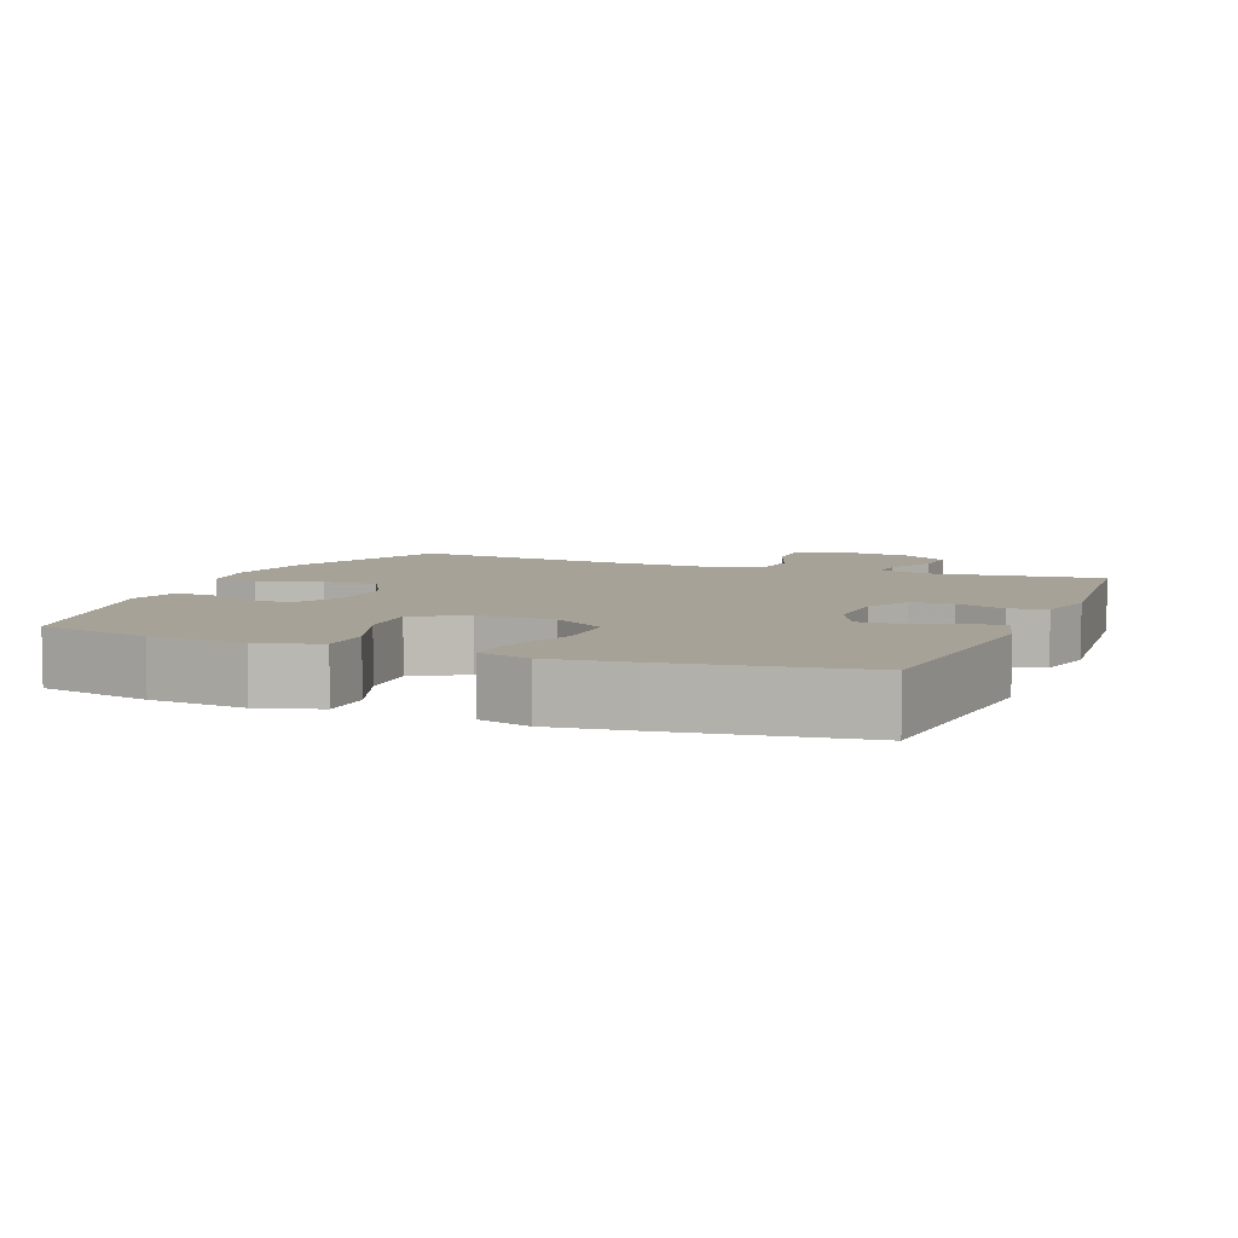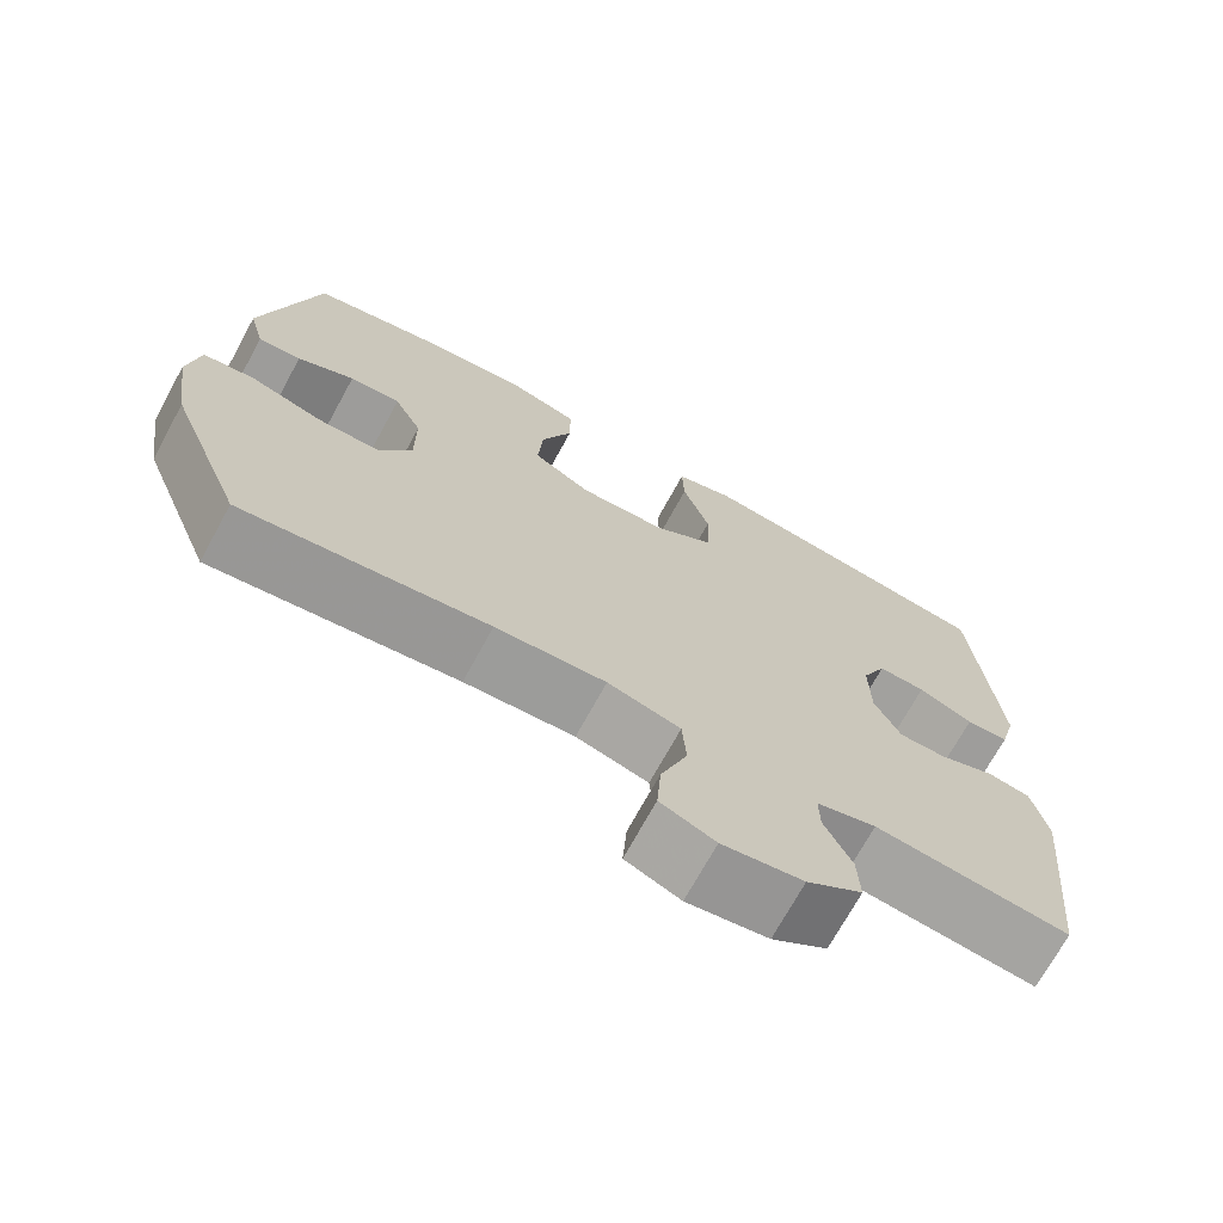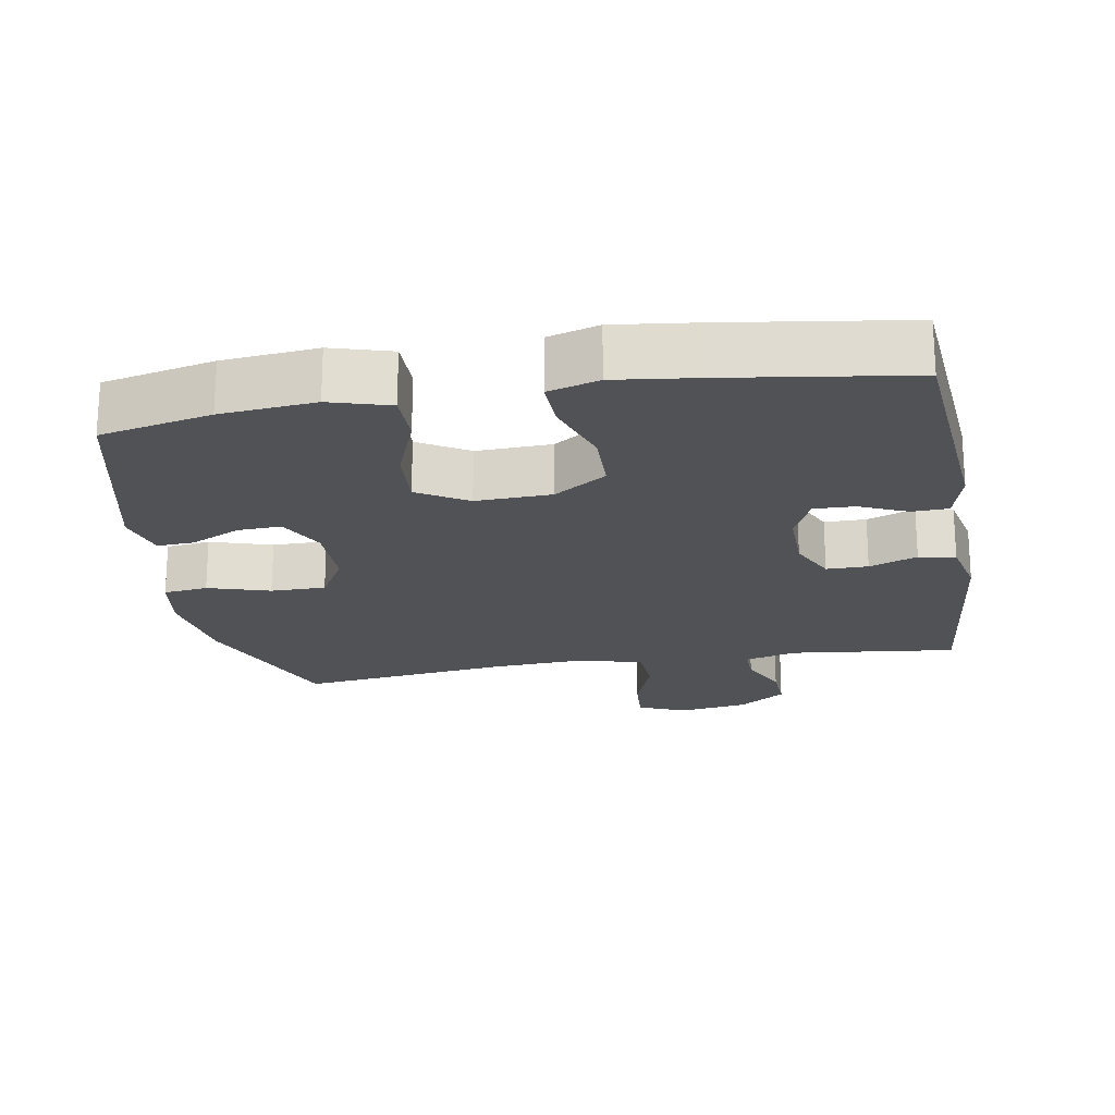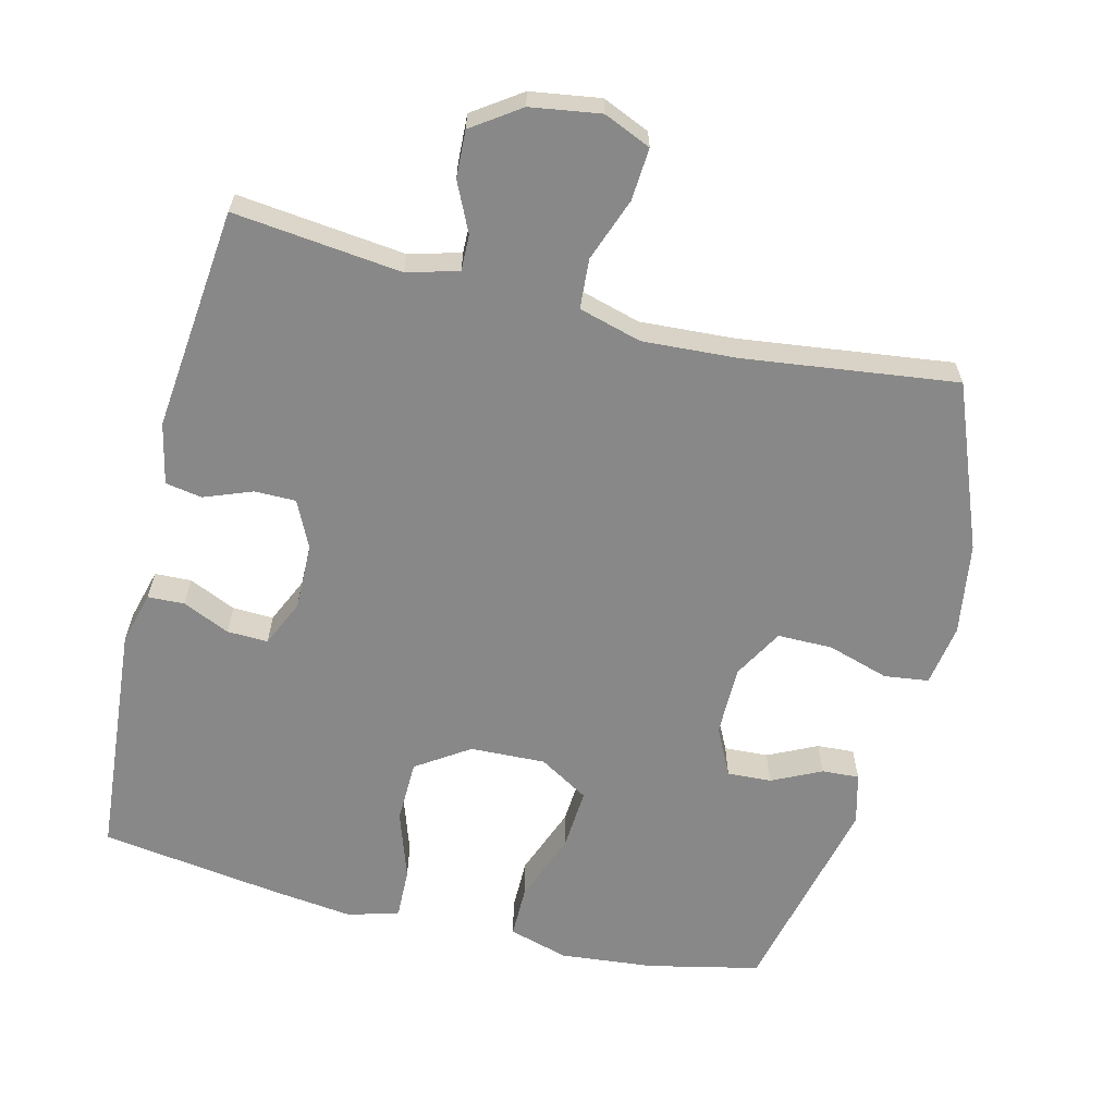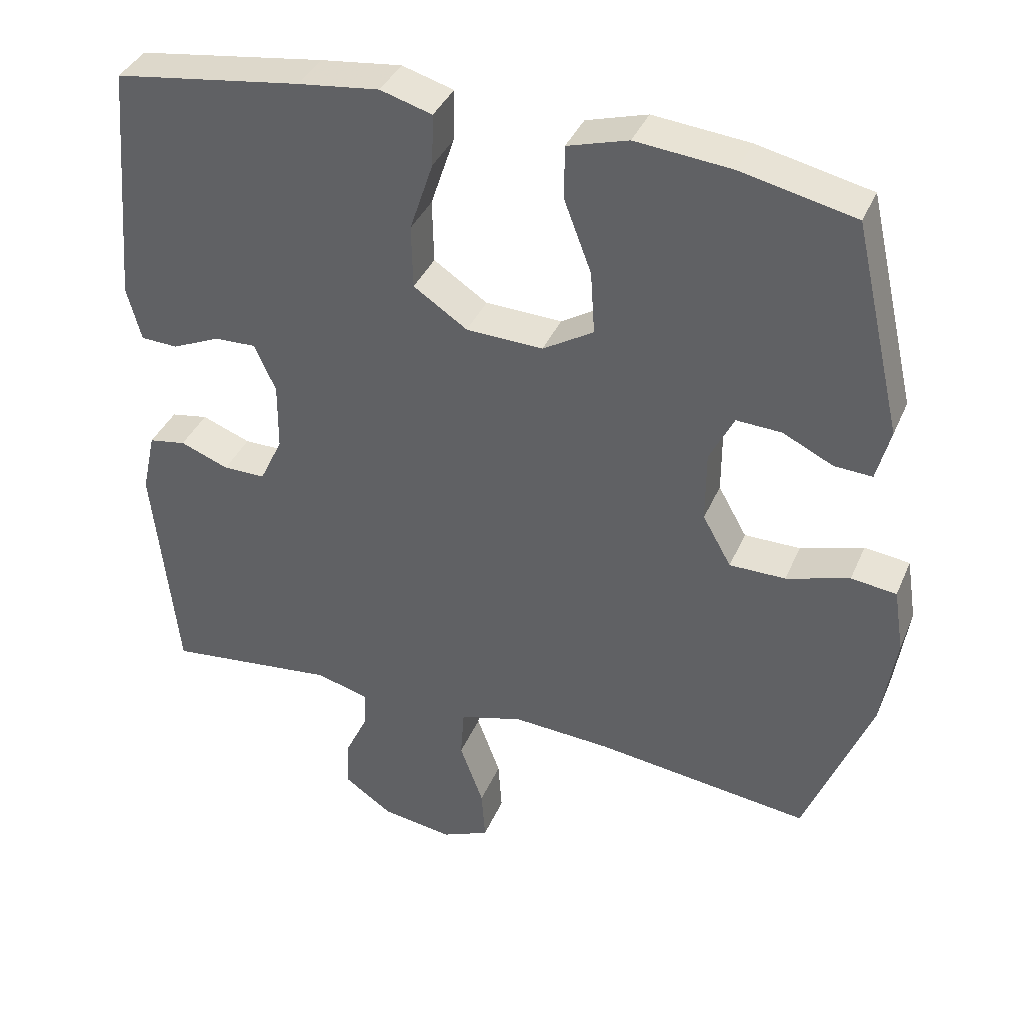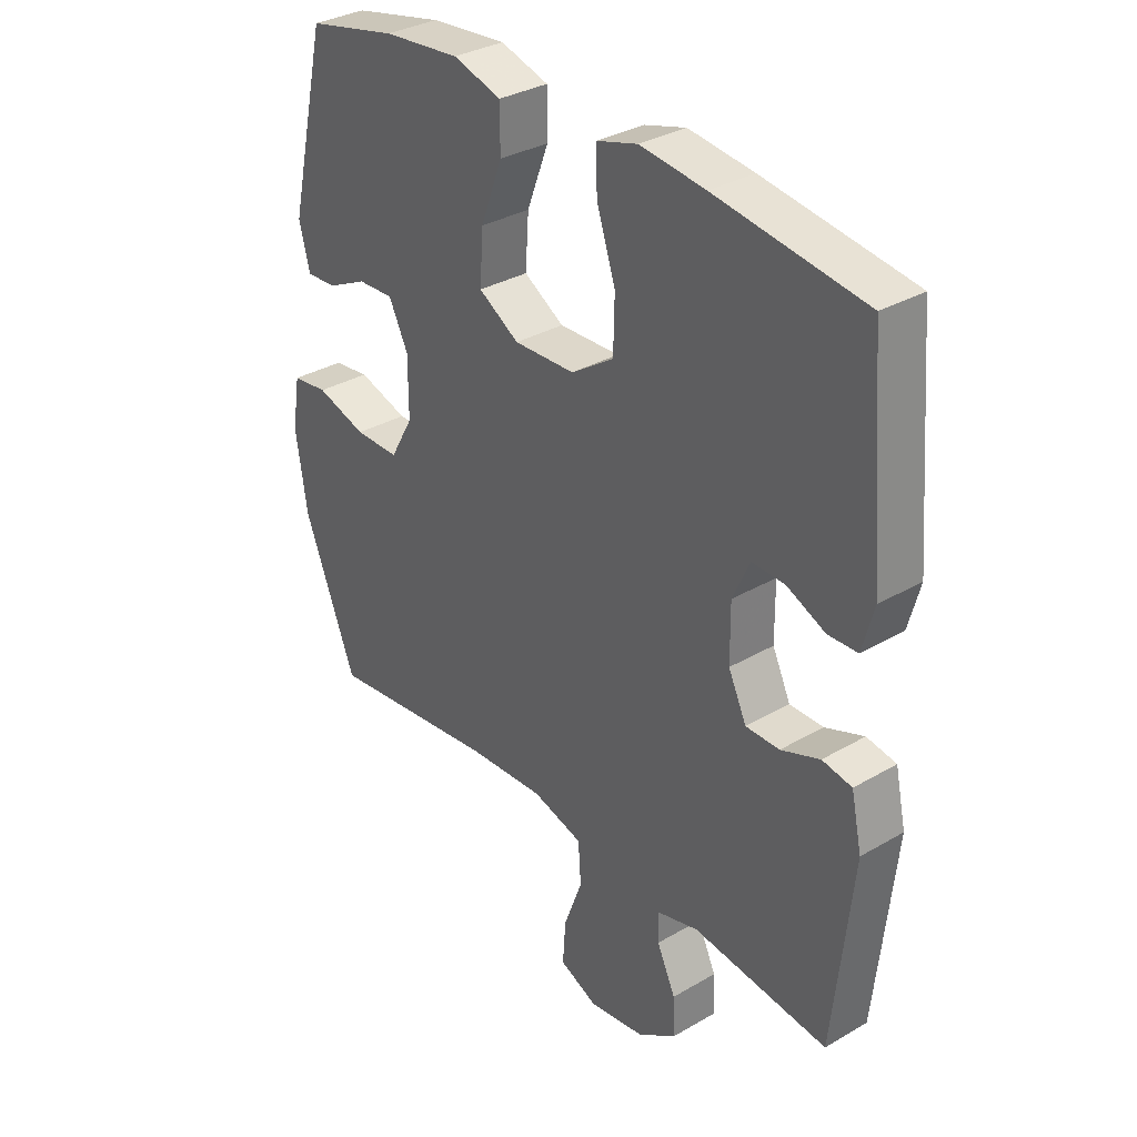
<metadata>
{"format":"obj","ext":"obj","renderer":"f3d","projection":"perspective","resolution":1024,"background":"white","views":[{"elev":6.5,"azim":21.9,"up":"+Y"},{"elev":-71.3,"azim":-28.7,"up":"+Z"},{"elev":-20.7,"azim":9.8,"up":"+Y"},{"elev":-62.7,"azim":166.1,"up":"+Y"},{"elev":37.9,"azim":-158.5,"up":"+Z"},{"elev":33.0,"azim":51.2,"up":"+Z"}]}
</metadata>
<code>
v 0.5 0.07 0.5
v 0.529 0.07 0.161
v 0.509 0.07 0.086
v 0.457 0.07 0.084
v 0.39 0.07 0.114
v 0.332 0.07 0.116
v 0.302 0.07 0.05
v 0.303 0.07 -0.045
v 0.335 0.07 -0.112
v 0.394 0.07 -0.112
v 0.462 0.07 -0.086
v 0.514 0.07 -0.095
v 0.533 0.07 -0.182
v 0.5 0.07 -0.5
v 0.262 0.07 -0.473
v 0.189 0.07 -0.493
v 0.19 0.07 -0.544
v 0.223 0.07 -0.614
v 0.226 0.07 -0.681
v 0.158 0.07 -0.728
v 0.059 0.07 -0.743
v -0.008 0.07 -0.714
v -0.003 0.07 -0.64
v 0.03 0.07 -0.55
v 0.025 0.07 -0.479
v -0.064 0.07 -0.454
v -0.199 0.07 -0.462
v -0.5 0.07 -0.5
v -0.592 0.07 -0.267
v -0.612 0.07 -0.136
v -0.598 0.07 -0.048
v -0.535 0.07 -0.04
v -0.447 0.07 -0.067
v -0.369 0.07 -0.067
v -0.329 0.07 0.004
v -0.329 0.07 0.104
v -0.363 0.07 0.172
v -0.426 0.07 0.169
v -0.496 0.07 0.135
v -0.549 0.07 0.132
v -0.568 0.07 0.205
v -0.5 0.07 0.5
v -0.342 0.07 0.535
v -0.208 0.07 0.548
v -0.123 0.07 0.523
v -0.123 0.07 0.448
v -0.161 0.07 0.348
v -0.167 0.07 0.26
v -0.096 0.07 0.217
v 0.011 0.07 0.221
v 0.086 0.07 0.271
v 0.088 0.07 0.36
v 0.055 0.07 0.459
v 0.053 0.07 0.531
v 0.125 0.07 0.552
v 0.239 0.07 0.538
v 0.5 0 0.5
v 0.529 0 0.161
v 0.509 0 0.086
v 0.457 0 0.084
v 0.39 0 0.114
v 0.332 0 0.116
v 0.302 0 0.05
v 0.303 0 -0.045
v 0.335 0 -0.112
v 0.394 0 -0.112
v 0.462 0 -0.086
v 0.514 0 -0.095
v 0.533 0 -0.182
v 0.5 0 -0.5
v 0.262 0 -0.473
v 0.189 0 -0.493
v 0.19 0 -0.544
v 0.223 0 -0.614
v 0.226 0 -0.681
v 0.158 0 -0.728
v 0.059 0 -0.743
v -0.008 0 -0.714
v -0.003 0 -0.64
v 0.03 0 -0.55
v 0.025 0 -0.479
v -0.064 0 -0.454
v -0.199 0 -0.462
v -0.5 0 -0.5
v -0.592 0 -0.267
v -0.612 0 -0.136
v -0.598 0 -0.048
v -0.535 0 -0.04
v -0.447 0 -0.067
v -0.369 0 -0.067
v -0.329 0 0.004
v -0.329 0 0.104
v -0.363 0 0.172
v -0.426 0 0.169
v -0.496 0 0.135
v -0.549 0 0.132
v -0.568 0 0.205
v -0.5 0 0.5
v -0.342 0 0.535
v -0.208 0 0.548
v -0.123 0 0.523
v -0.123 0 0.448
v -0.161 0 0.348
v -0.167 0 0.26
v -0.096 0 0.217
v 0.011 0 0.221
v 0.086 0 0.271
v 0.088 0 0.36
v 0.055 0 0.459
v 0.053 0 0.531
v 0.125 0 0.552
v 0.239 0 0.538
f 52 53 54 55
f 51 52 55 56
f 44 45 46 47
f 44 47 48
f 43 44 48
f 42 43 48
f 41 42 48
f 38 39 40 41
f 37 38 41 48
f 36 37 48 49
f 30 31 32 33
f 30 33 34
f 27 28 29 30
f 26 27 30 34
f 25 26 34 35
f 21 22 23 24
f 21 24 25
f 20 21 25
f 17 18 19 20
f 16 17 20 25
f 15 16 25 35
f 10 11 12 13
f 9 10 13 14
f 8 9 14 15
f 2 3 4 5
f 2 5 6
f 51 56 1 2
f 50 51 2 6
f 49 50 6 7
f 15 35 36 49
f 7 8 15 49
f 111 110 109 108
f 112 111 108 107
f 103 102 101 100
f 104 103 100
f 104 100 99
f 104 99 98
f 104 98 97
f 97 96 95 94
f 104 97 94 93
f 105 104 93 92
f 89 88 87 86
f 90 89 86
f 86 85 84 83
f 90 86 83 82
f 91 90 82 81
f 80 79 78 77
f 81 80 77
f 81 77 76
f 76 75 74 73
f 81 76 73 72
f 91 81 72 71
f 69 68 67 66
f 70 69 66 65
f 71 70 65 64
f 61 60 59 58
f 62 61 58
f 58 57 112 107
f 62 58 107 106
f 63 62 106 105
f 105 92 91 71
f 105 71 64 63
f 1 57 58 2
f 2 58 59 3
f 3 59 60 4
f 4 60 61 5
f 5 61 62 6
f 6 62 63 7
f 7 63 64 8
f 8 64 65 9
f 9 65 66 10
f 10 66 67 11
f 11 67 68 12
f 12 68 69 13
f 13 69 70 14
f 14 70 71 15
f 15 71 72 16
f 16 72 73 17
f 17 73 74 18
f 18 74 75 19
f 19 75 76 20
f 20 76 77 21
f 21 77 78 22
f 22 78 79 23
f 23 79 80 24
f 24 80 81 25
f 25 81 82 26
f 26 82 83 27
f 27 83 84 28
f 28 84 85 29
f 29 85 86 30
f 30 86 87 31
f 31 87 88 32
f 32 88 89 33
f 33 89 90 34
f 34 90 91 35
f 35 91 92 36
f 36 92 93 37
f 37 93 94 38
f 38 94 95 39
f 39 95 96 40
f 40 96 97 41
f 41 97 98 42
f 42 98 99 43
f 43 99 100 44
f 44 100 101 45
f 45 101 102 46
f 46 102 103 47
f 47 103 104 48
f 48 104 105 49
f 49 105 106 50
f 50 106 107 51
f 51 107 108 52
f 52 108 109 53
f 53 109 110 54
f 54 110 111 55
f 55 111 112 56
f 56 112 57 1

</code>
